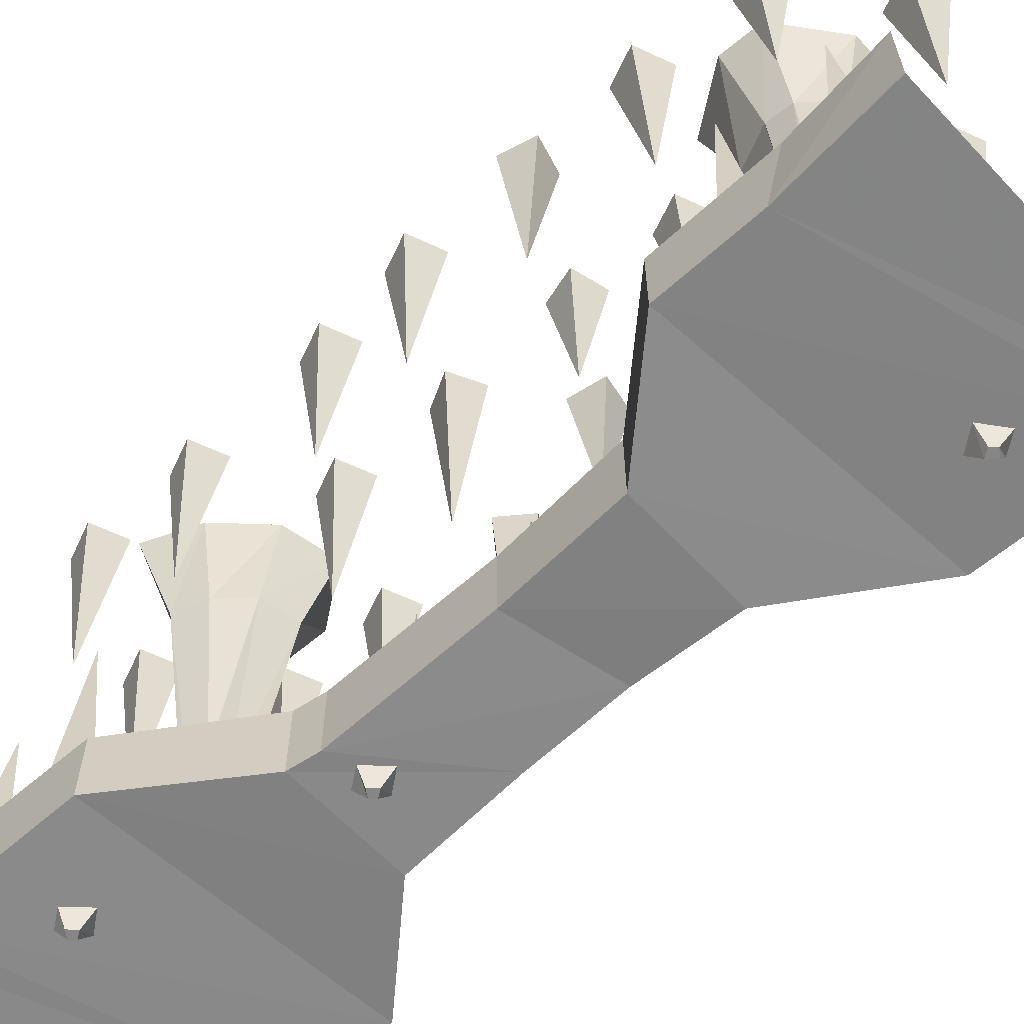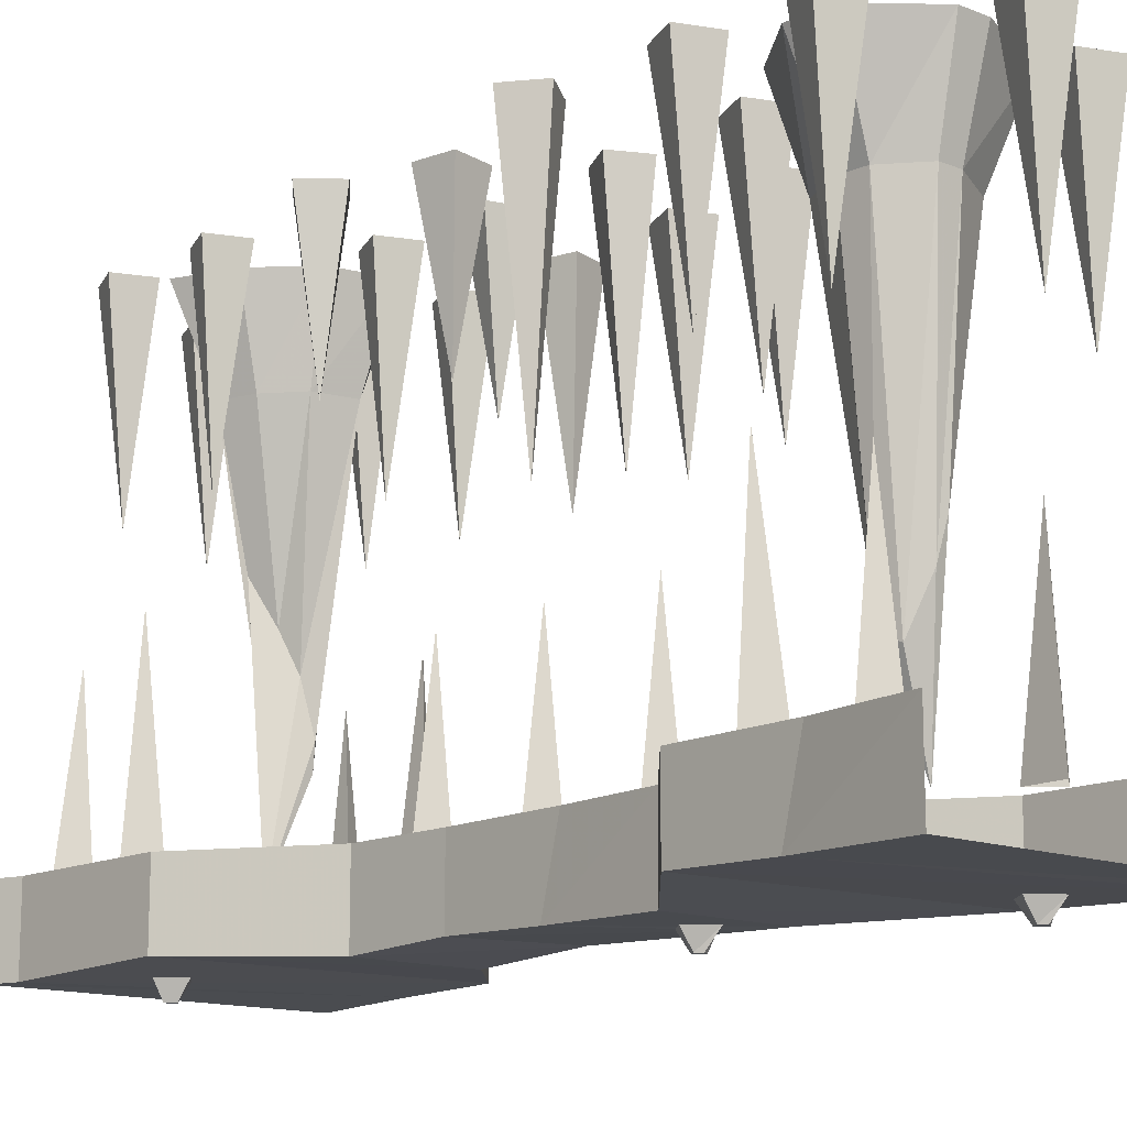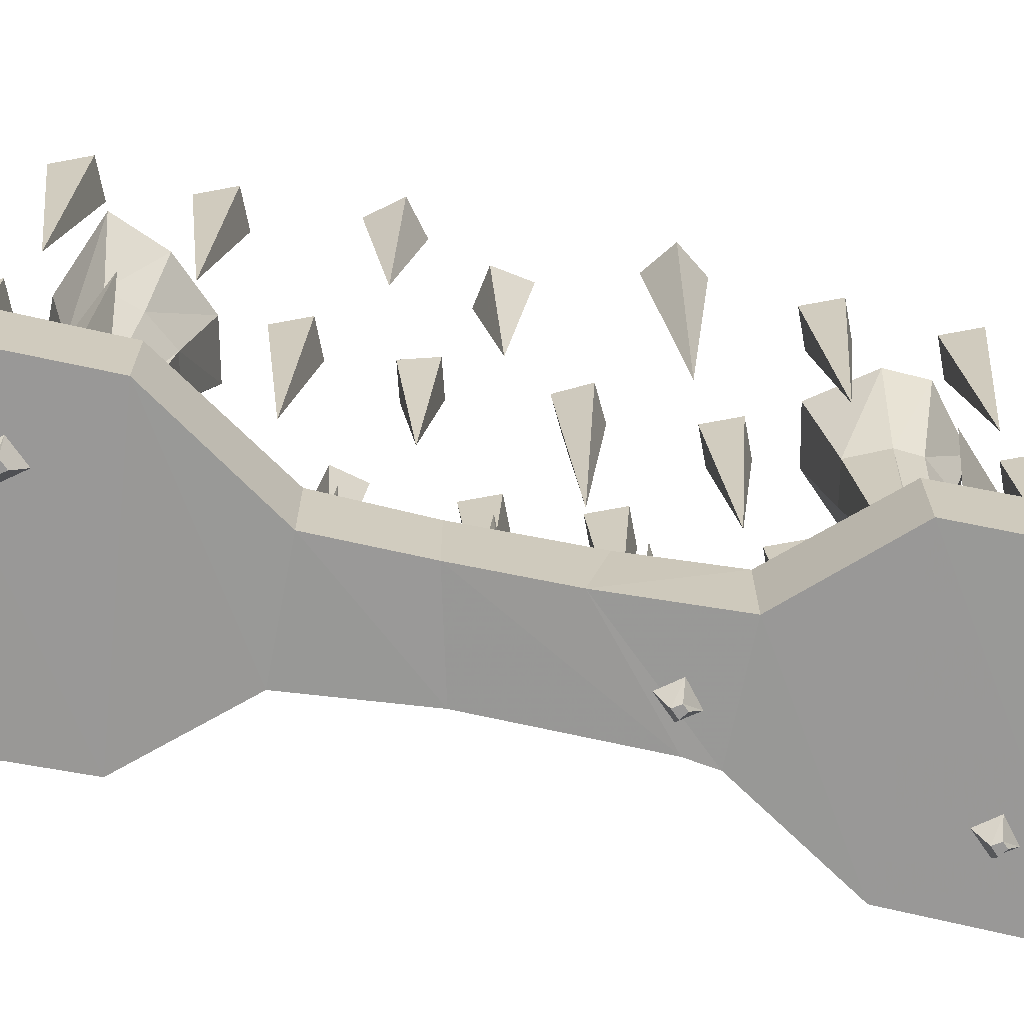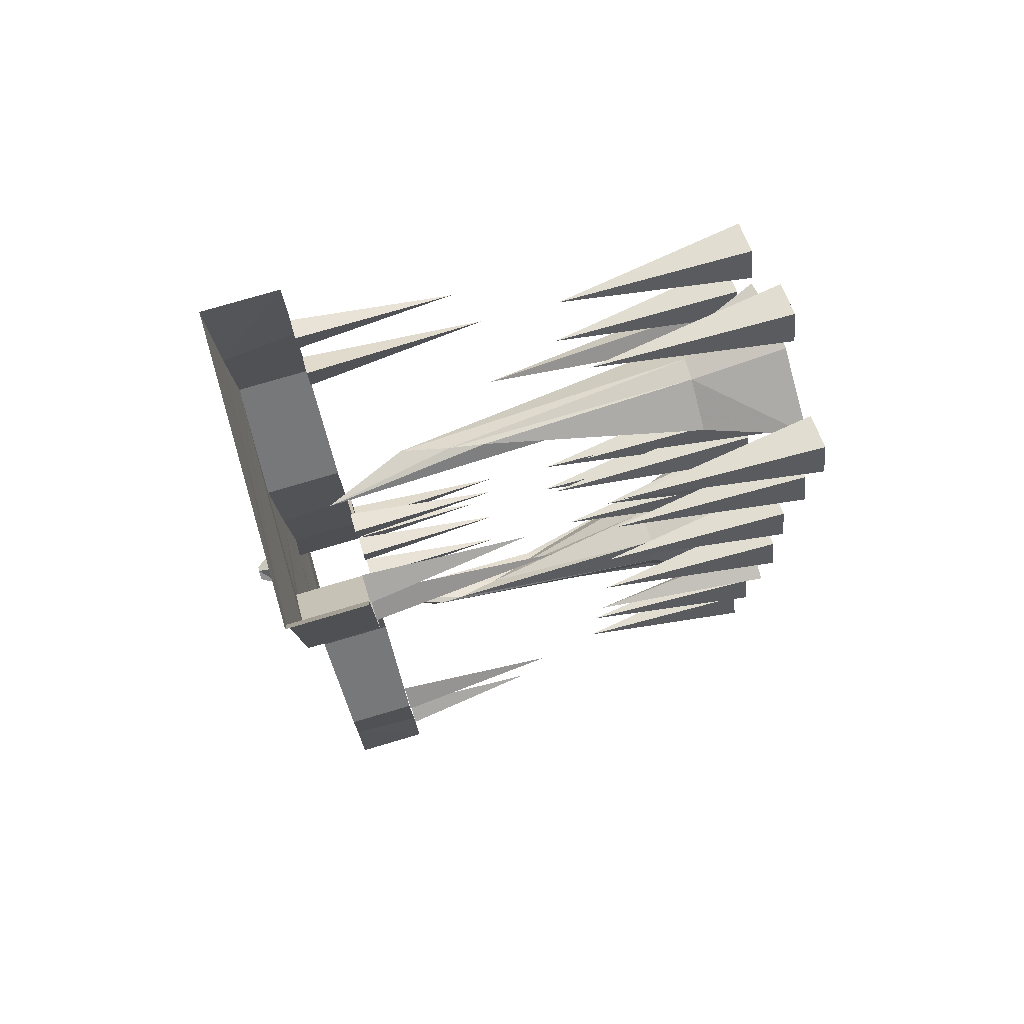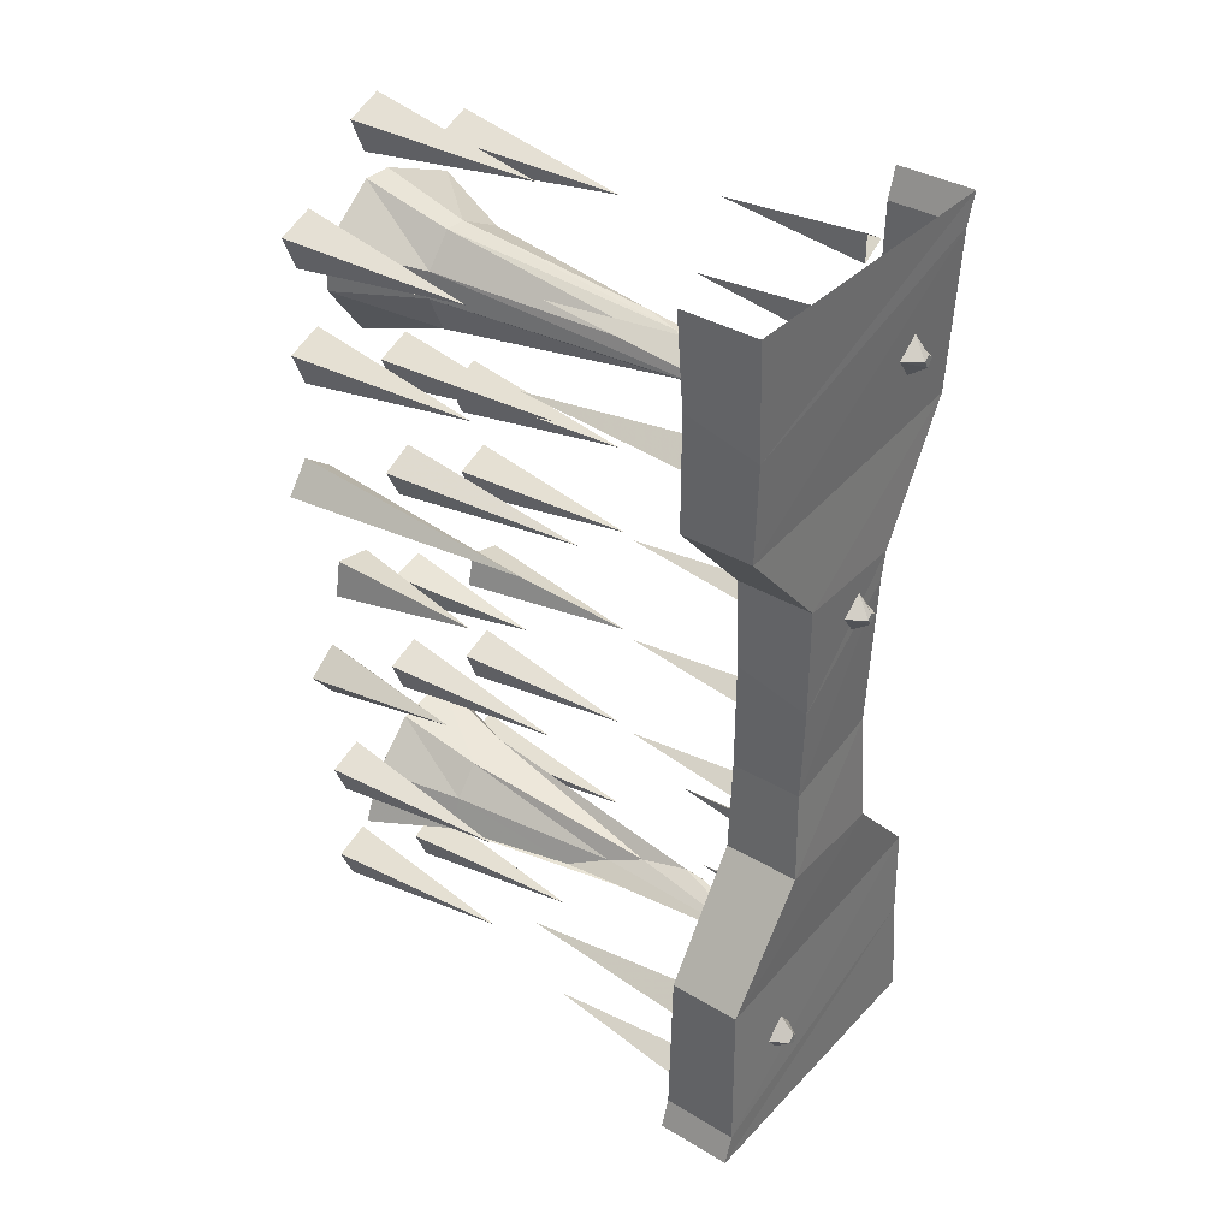
<metadata>
{"format":"obj","ext":"obj","renderer":"f3d","projection":"perspective","resolution":1024,"background":"white","views":[{"elev":-62.2,"azim":133.0,"up":"+Y"},{"elev":-13.8,"azim":-41.0,"up":"+Y"},{"elev":-68.7,"azim":-101.1,"up":"+Y"},{"elev":76.2,"azim":73.5,"up":"+Z"},{"elev":37.0,"azim":-52.3,"up":"+Z"}]}
</metadata>
<code>
v 0.1641 -1.688 -0.1094
v 0.1875 -1.703 -0.5
v 0.1875 -1.453 -0.5
v 0.1641 -1.453 -0.1094
v 0.1719 -1.703 0.4062
v -0.1719 -1.688 -0.1875
v -0.1875 -1.703 -0.5
v -0.4531 -1.688 -0.8906
v 0.4688 -1.688 -0.8125
v 0.4688 -1.453 -0.8125
v -0.1719 -1.695 0.125
v -0.1719 -1.453 0.1875
v -0.1719 -1.453 -0.1875
v -0.1875 -1.453 -0.5
v -0.4531 -1.453 -0.8906
v -0.4688 -1.703 -1.406
v 0.4688 -1.695 -1.125
v 0.4688 -1.453 -1.188
v 0.1719 -1.453 0.4062
v 0.1875 -1.703 0.5
v -0.1875 -1.703 0.5
v -0.1875 -1.453 0.5
v 0.1875 -1.453 0.5
v 0.4531 -1.688 0.8906
v -0.4688 -1.688 0.8125
v -0.4688 -1.453 0.8125
v 0.03125 -1.703 0.3125
v 0.09375 -1.703 0.375
v 0.0625 -1.758 0.375
v 0.03906 -1.758 0.3516
v -0.01562 -1.703 0.375
v 0.02344 -1.758 0.375
v 0.05469 -1.703 0.4297
v 0.03906 -1.758 0.3906
v 0.4531 -1.453 0.8906
v 0.4688 -1.703 1.406
v -0.4688 -1.695 1.125
v -0.4688 -1.453 1.188
v 0.4688 -1.453 1.406
v 0.5 -1.703 1.5
v -0.5 -1.703 1.5
v -0.5 -1.453 1.5
v 0.5 -1.453 1.5
v 0.2188 -1.703 1.062
v 0.2812 -1.703 1.125
v 0.25 -1.758 1.125
v 0.2266 -1.758 1.102
v 0.1719 -1.703 1.125
v 0.2109 -1.758 1.125
v 0.2422 -1.703 1.18
v 0.2266 -1.758 1.141
v 0.02344 -0.9766 1.102
v 0 -1.086 1.086
v -0.04688 -1.234 1.039
v -0.0625 -1.203 0.9844
v -0.0625 -1.125 0.9766
v -0.03125 -0.9688 1
v 0.007812 -0.8516 1.039
v 0.0625 -0.7188 1.094
v 0.1719 -0.2969 1.086
v 0.02344 -0.2969 1.164
v 0.05469 -1.5 1.008
v 0.1328 -0.2969 0.9766
v 0.2109 0 0.9531
v 0.2891 0 1.133
v -0.08594 -0.2969 0.8516
v 0.04688 -0.2969 0.875
v 0.0625 0 0.8047
v -0.2578 0 0.9531
v 0.03125 0 1.242
v -0.04688 -0.2969 1.164
v -0.1406 -0.2969 0.9766
v -0.125 0 0.7656
v -0.1328 -0.2969 1.062
v -0.25 0 1.094
v -0.0625 0 1.242
v 0.4531 -1.453 1.297
v 0.375 -1.453 1.25
v 0.3906 -0.9531 1.297
v 0.375 -1.453 1.344
v 0.4531 -1.453 1.016
v 0.375 -1.453 0.9531
v 0.4062 -0.8594 1.016
v 0.375 -1.453 1.078
v -0.4062 -0.8594 1
v -0.375 -1.453 0.9375
v -0.4531 -1.453 1
v -0.375 -1.453 1.062
v -0.4062 -0.9531 1.312
v -0.3906 -1.453 1.266
v -0.4688 -1.453 1.312
v -0.3906 -1.453 1.359
v -0.4688 -1.453 -1.406
v -0.5 -1.703 -1.5
v 0.5 -1.703 -1.5
v 0.5 -1.453 -1.5
v -0.5 -1.453 -1.5
v -0.2188 -1.703 -1.062
v -0.2812 -1.703 -1.125
v -0.25 -1.758 -1.125
v -0.2266 -1.758 -1.102
v -0.1719 -1.703 -1.125
v -0.2109 -1.758 -1.125
v -0.2422 -1.703 -1.18
v -0.2266 -1.758 -1.141
v -0.02344 -0.9766 -1.102
v 0 -1.086 -1.086
v 0.04688 -1.234 -1.039
v 0.0625 -1.203 -0.9844
v 0.0625 -1.125 -0.9766
v 0.03125 -0.9688 -1
v -0.007812 -0.8516 -1.039
v -0.0625 -0.7188 -1.094
v -0.1719 -0.2969 -1.086
v -0.02344 -0.2969 -1.164
v -0.05469 -1.5 -1.008
v -0.1328 -0.2969 -0.9766
v -0.2109 0 -0.9531
v -0.2891 0 -1.133
v 0.08594 -0.2969 -0.8516
v -0.04688 -0.2969 -0.875
v -0.0625 0 -0.8047
v 0.2578 0 -0.9531
v -0.03125 0 -1.242
v 0.04688 -0.2969 -1.164
v 0.1406 -0.2969 -0.9766
v 0.125 0 -0.7656
v 0.1328 -0.2969 -1.062
v 0.25 0 -1.094
v 0.0625 0 -1.242
v -0.4531 -1.453 -1.297
v -0.375 -1.453 -1.25
v -0.3906 -0.9531 -1.297
v -0.375 -1.453 -1.344
v -0.4531 -1.453 -1.016
v -0.375 -1.453 -0.9531
v -0.4062 -0.8594 -1.016
v -0.375 -1.453 -1.078
v 0.4062 -0.8594 -1
v 0.375 -1.453 -0.9375
v 0.4531 -1.453 -1
v 0.375 -1.453 -1.062
v 0.4062 -0.9531 -1.312
v 0.3906 -1.453 -1.266
v 0.4688 -1.453 -1.312
v 0.3906 -1.453 -1.359
v -0.07812 -1.453 -0.4219
v 0 -1.453 -0.375
v -0.01562 -0.9531 -0.4219
v 0 -1.453 -0.4688
v -0.07812 -1.453 -0.04688
v 0 -1.453 0
v -0.01562 -0.9531 -0.04688
v 0 -1.453 -0.09375
v -0.07812 -1.453 0.3281
v 0 -1.453 0.375
v -0.01562 -0.9531 0.3281
v 0 -1.453 0.2812
v -0.03125 0 -0.3203
v 0.08594 0 -0.2891
v 0.01562 -0.5 -0.2422
v -0.0625 0 -0.2031
v 0.05469 0 -0.1719
v 0.2969 0 -0.4453
v 0.4141 0 -0.4766
v 0.375 -0.625 -0.3984
v 0.3281 0 -0.3281
v 0.4453 0 -0.3594
v 0.3359 0 -0.08594
v 0.4531 0 -0.03906
v 0.375 -0.625 0
v 0.2891 0 0.03125
v 0.4062 0 0.07812
v -0.01562 0 0.1016
v 0.09375 0 0.1562
v 0.01562 -0.7188 0.1875
v -0.07031 0 0.2109
v 0.03906 0 0.2656
v -0.3359 0 -0.125
v -0.2109 0 -0.1484
v -0.2578 -0.5 -0.07031
v -0.3125 0 0
v -0.1875 0 -0.02344
v -0.3984 0 -0.4766
v -0.2969 0 -0.3984
v -0.3828 -0.5 -0.3828
v -0.4766 0 -0.375
v -0.375 0 -0.2969
v 0.3047 0 0.2578
v 0.4219 0 0.3047
v 0.3438 -0.625 0.3438
v 0.2578 0 0.375
v 0.375 0 0.4219
v -0.4922 0 0.3438
v -0.3906 0 0.2656
v -0.3984 -0.8438 0.3594
v -0.4141 0 0.4453
v -0.3125 0 0.3672
v 0.3047 0 0.7578
v 0.4219 0 0.8047
v 0.3438 -0.625 0.8438
v 0.2578 0 0.875
v 0.375 0 0.9219
v -0.3828 0 0.6953
v -0.2656 0 0.7422
v -0.3438 -0.625 0.7812
v -0.4297 0 0.8125
v -0.3125 0 0.8594
v -0.007812 0 0.5078
v 0.1094 0 0.5547
v 0.03125 -0.625 0.5938
v -0.05469 0 0.625
v 0.0625 0 0.6719
v 0.007812 0 -0.5078
v -0.1094 0 -0.5547
v -0.03125 -0.625 -0.5938
v 0.05469 0 -0.625
v -0.0625 0 -0.6719
v -0.3047 0 -0.7578
v -0.4219 0 -0.8047
v -0.3438 -0.625 -0.8438
v -0.2578 0 -0.875
v -0.375 0 -0.9219
v 0.3828 0 -0.6953
v 0.2656 0 -0.7422
v 0.3438 -0.625 -0.7812
v 0.4297 0 -0.8125
v 0.3125 0 -0.8594
v 0.007812 0 1.492
v -0.1094 0 1.445
v -0.03125 -0.625 1.406
v 0.05469 0 1.375
v -0.0625 0 1.328
v -0.3047 0 1.242
v -0.4219 0 1.195
v -0.3438 -0.625 1.156
v -0.2578 0 1.125
v -0.375 0 1.078
v 0.3828 0 1.305
v 0.2656 0 1.258
v 0.3438 -0.625 1.219
v 0.4297 0 1.188
v 0.3125 0 1.141
v -0.007812 0 -1.492
v 0.1094 0 -1.445
v 0.03125 -0.625 -1.406
v -0.05469 0 -1.375
v 0.0625 0 -1.328
v 0.3047 0 -1.242
v 0.4219 0 -1.195
v 0.3438 -0.625 -1.156
v 0.2578 0 -1.125
v 0.375 0 -1.078
v -0.3828 0 -1.305
v -0.2656 0 -1.258
v -0.3438 -0.625 -1.219
v -0.4297 0 -1.188
v -0.3125 0 -1.141
f 1 2 3
f 1 3 4
f 1 4 5
f 1 5 6
f 1 6 7
f 1 7 2
f 2 7 8
f 2 8 9
f 2 9 10
f 2 10 3
f 5 11 6
f 6 11 12
f 6 12 13
f 6 13 7
f 7 13 14
f 7 14 8
f 8 14 15
f 8 15 16
f 8 16 9
f 9 16 17
f 9 17 18
f 9 18 10
f 5 4 19
f 5 19 20
f 5 20 11
f 11 20 21
f 11 21 22
f 11 22 12
f 20 19 23
f 20 23 24
f 20 24 21
f 21 24 25
f 21 25 26
f 21 26 22
f 27 28 29
f 27 29 30
f 27 30 31
f 31 30 32
f 31 32 33
f 33 32 34
f 33 34 28
f 28 34 29
f 29 34 32
f 29 32 30
f 24 23 35
f 24 35 36
f 24 36 25
f 25 36 37
f 25 37 38
f 25 38 26
f 36 35 39
f 36 39 40
f 36 40 37
f 37 40 41
f 37 41 42
f 37 42 38
f 40 39 43
f 44 45 46
f 44 46 47
f 44 47 48
f 48 47 49
f 48 49 50
f 50 49 51
f 50 51 45
f 45 51 46
f 46 51 49
f 46 49 47
f 52 53 54
f 52 54 55
f 52 55 56
f 52 56 57
f 52 57 58
f 52 58 59
f 52 59 60
f 52 60 61
f 52 61 53
f 52 53 62
f 52 62 59
f 59 62 58
f 59 58 63
f 59 63 60
f 60 63 64
f 60 64 65
f 60 65 61
f 60 61 66
f 60 66 63
f 63 66 67
f 63 67 68
f 63 68 64
f 64 68 69
f 64 69 65
f 65 69 70
f 65 70 61
f 61 70 71
f 61 71 53
f 53 71 54
f 53 54 62
f 62 54 55
f 62 55 56
f 62 56 57
f 62 57 58
f 58 57 67
f 58 67 63
f 66 67 57
f 66 57 56
f 66 56 72
f 66 72 69
f 66 69 73
f 66 73 67
f 67 73 68
f 68 73 69
f 71 74 54
f 54 74 55
f 55 74 72
f 55 72 56
f 72 74 75
f 72 75 69
f 69 75 76
f 69 76 70
f 70 76 71
f 71 76 74
f 71 74 66
f 71 66 61
f 74 76 75
f 66 74 72
f 77 78 79
f 77 79 80
f 80 79 78
f 81 82 83
f 81 83 84
f 84 83 82
f 85 86 87
f 85 87 88
f 85 88 86
f 89 90 91
f 89 91 92
f 89 92 90
f 16 15 93
f 16 93 94
f 16 94 17
f 17 94 95
f 17 95 96
f 17 96 18
f 94 93 97
f 98 99 100
f 98 100 101
f 98 101 102
f 102 101 103
f 102 103 104
f 104 103 105
f 104 105 99
f 99 105 100
f 100 105 103
f 100 103 101
f 106 107 108
f 106 108 109
f 106 109 110
f 106 110 111
f 106 111 112
f 106 112 113
f 106 113 114
f 106 114 115
f 106 115 107
f 106 107 116
f 106 116 113
f 113 116 112
f 113 112 117
f 113 117 114
f 114 117 118
f 114 118 119
f 114 119 115
f 114 115 120
f 114 120 117
f 117 120 121
f 117 121 122
f 117 122 118
f 118 122 123
f 118 123 119
f 119 123 124
f 119 124 115
f 115 124 125
f 115 125 107
f 107 125 108
f 107 108 116
f 116 108 109
f 116 109 110
f 116 110 111
f 116 111 112
f 112 111 121
f 112 121 117
f 120 121 111
f 120 111 110
f 120 110 126
f 120 126 123
f 120 123 127
f 120 127 121
f 121 127 122
f 122 127 123
f 125 128 108
f 108 128 109
f 109 128 126
f 109 126 110
f 126 128 129
f 126 129 123
f 123 129 130
f 123 130 124
f 124 130 125
f 125 130 128
f 125 128 120
f 125 120 115
f 128 130 129
f 120 128 126
f 131 132 133
f 131 133 134
f 134 133 132
f 135 136 137
f 135 137 138
f 138 137 136
f 139 140 141
f 139 141 142
f 139 142 140
f 143 144 145
f 143 145 146
f 143 146 144
f 147 148 149
f 147 149 150
f 150 149 148
f 151 152 153
f 151 153 154
f 154 153 152
f 155 156 157
f 155 157 158
f 158 157 156
f 159 160 161
f 159 161 162
f 159 162 160
f 160 162 163
f 160 163 161
f 161 163 162
f 164 165 166
f 164 166 167
f 164 167 165
f 165 167 168
f 165 168 166
f 166 168 167
f 169 170 171
f 169 171 172
f 169 172 170
f 170 172 173
f 170 173 171
f 171 173 172
f 174 175 176
f 174 176 177
f 174 177 175
f 175 177 178
f 175 178 176
f 176 178 177
f 179 180 181
f 179 181 182
f 179 182 180
f 180 182 183
f 180 183 181
f 181 183 182
f 184 185 186
f 184 186 187
f 184 187 185
f 185 187 188
f 185 188 186
f 186 188 187
f 189 190 191
f 189 191 192
f 189 192 190
f 190 192 193
f 190 193 191
f 191 193 192
f 194 195 196
f 194 196 197
f 194 197 195
f 195 197 198
f 195 198 196
f 196 198 197
f 199 200 201
f 199 201 202
f 199 202 200
f 200 202 203
f 200 203 201
f 201 203 202
f 204 205 206
f 204 206 207
f 204 207 205
f 205 207 208
f 205 208 206
f 206 208 207
f 209 210 211
f 209 211 212
f 209 212 210
f 210 212 213
f 210 213 211
f 211 213 212
f 214 215 216
f 214 216 217
f 214 217 215
f 215 217 218
f 215 218 216
f 216 218 217
f 219 220 221
f 219 221 222
f 219 222 220
f 220 222 223
f 220 223 221
f 221 223 222
f 224 225 226
f 224 226 227
f 224 227 225
f 225 227 228
f 225 228 226
f 226 228 227
f 229 230 231
f 229 231 232
f 229 232 230
f 230 232 233
f 230 233 231
f 231 233 232
f 234 235 236
f 234 236 237
f 234 237 235
f 235 237 238
f 235 238 236
f 236 238 237
f 239 240 241
f 239 241 242
f 239 242 240
f 240 242 243
f 240 243 241
f 241 243 242
f 244 245 246
f 244 246 247
f 244 247 245
f 245 247 248
f 245 248 246
f 246 248 247
f 249 250 251
f 249 251 252
f 249 252 250
f 250 252 253
f 250 253 251
f 251 253 252
f 254 255 256
f 254 256 257
f 254 257 255
f 255 257 258
f 255 258 256
f 256 258 257

</code>
